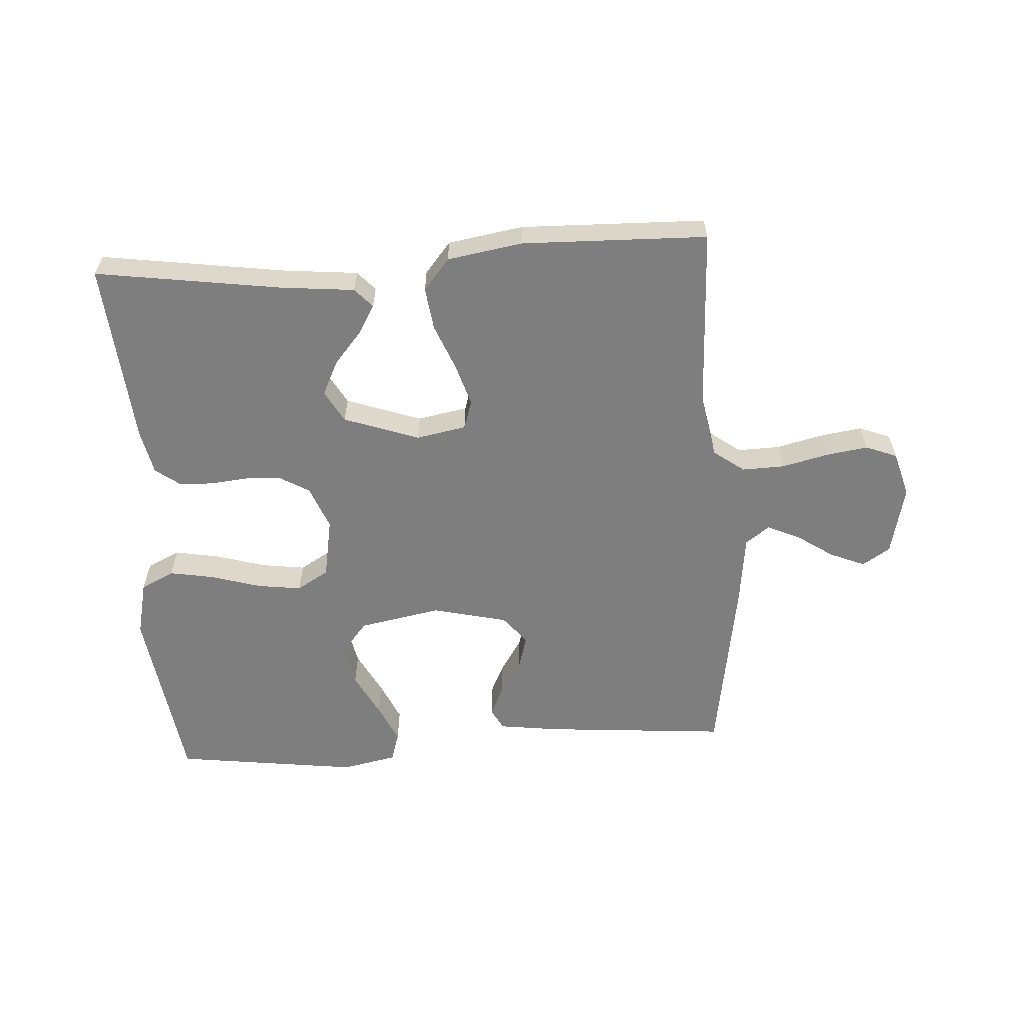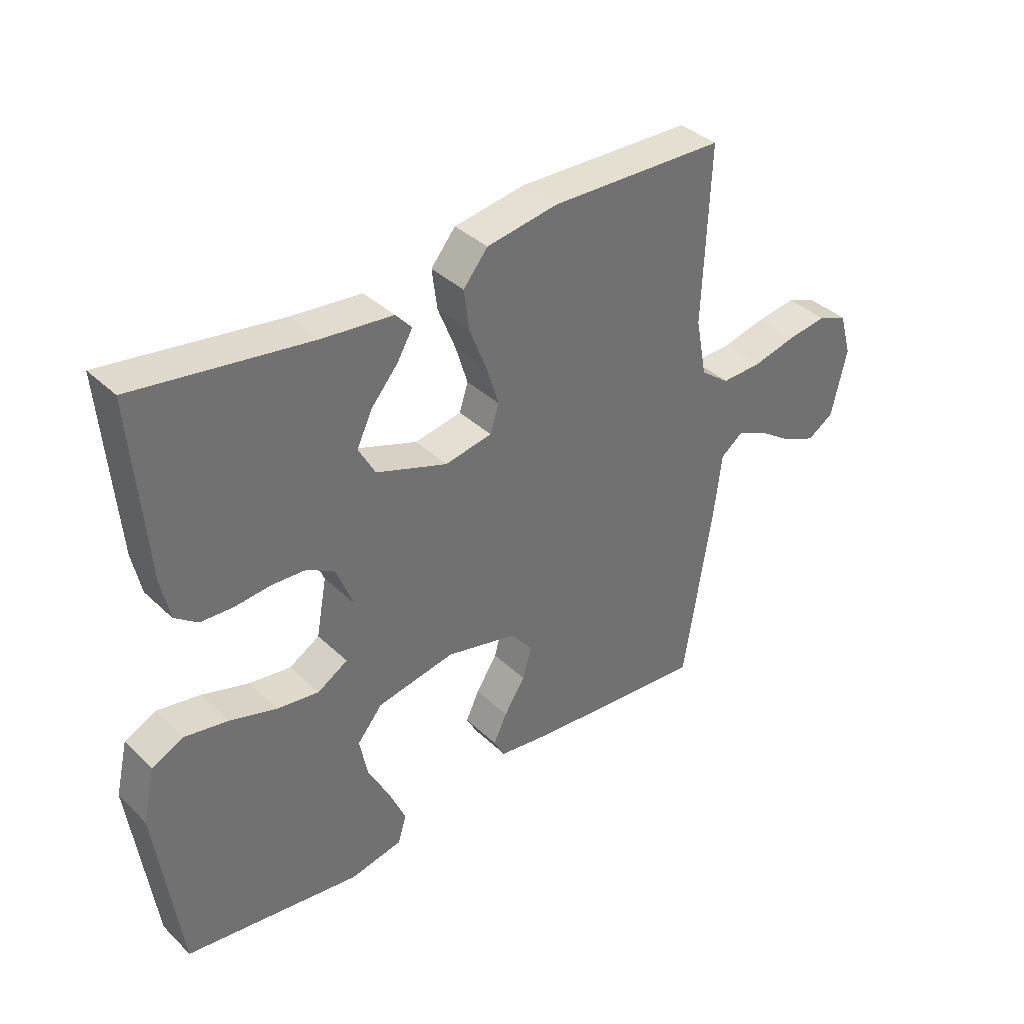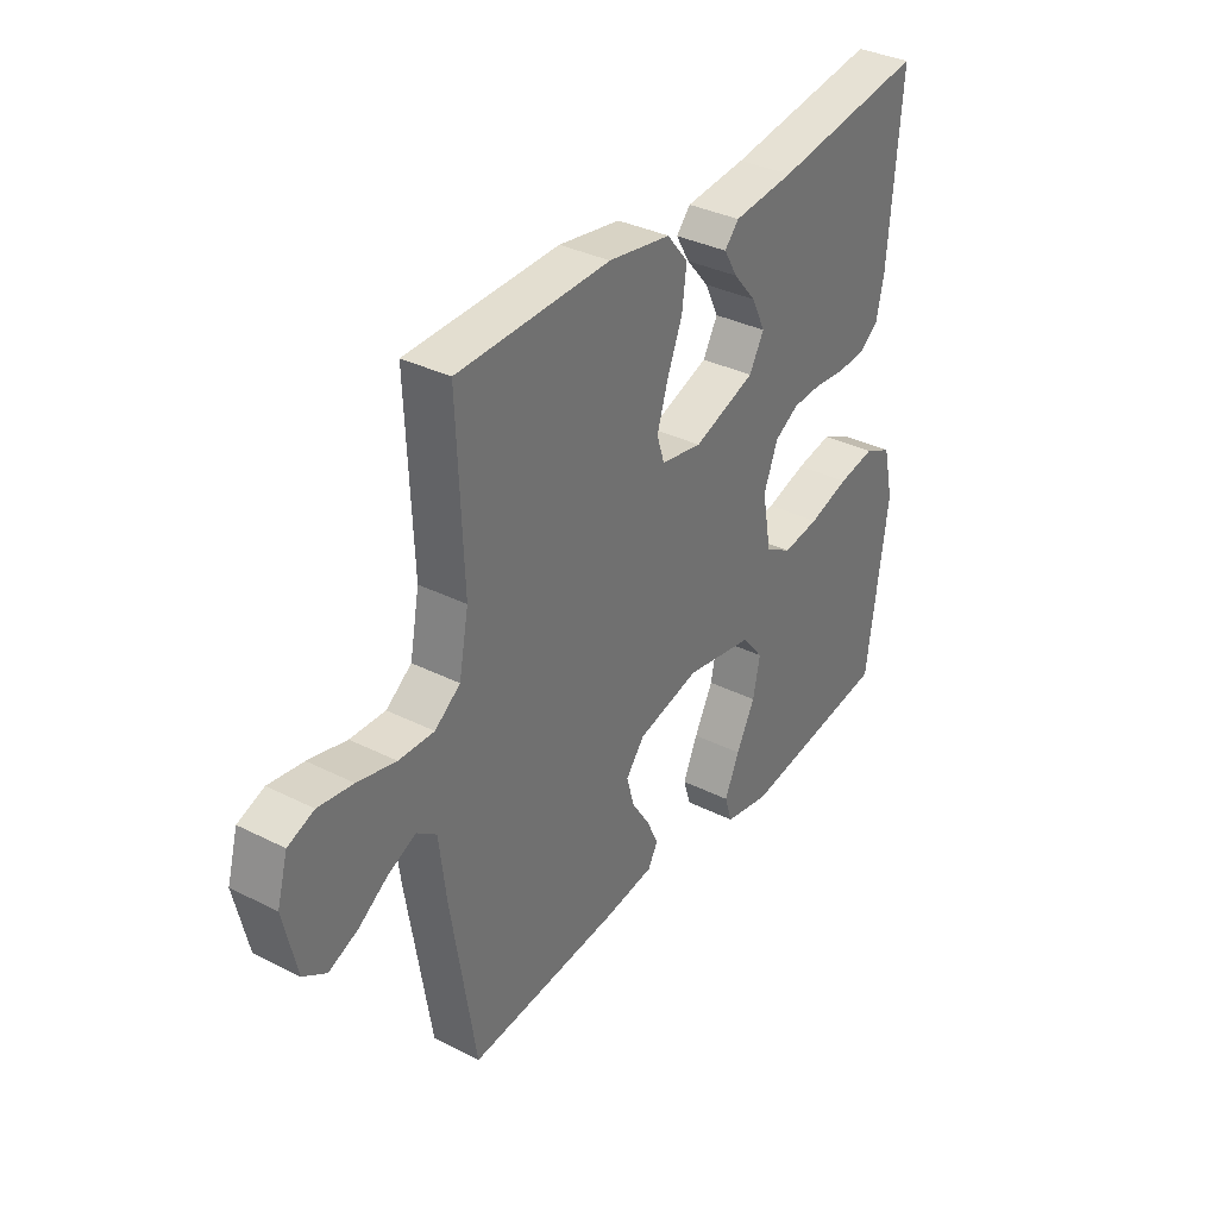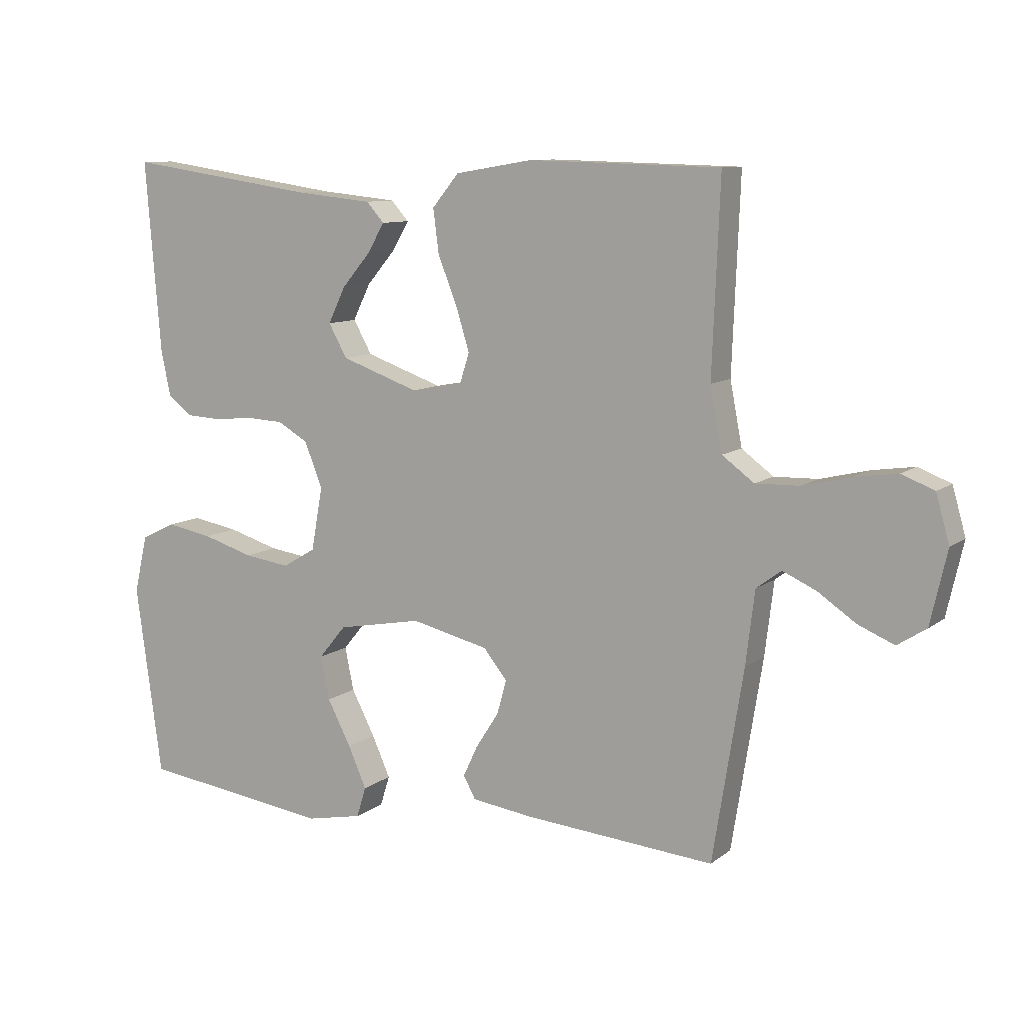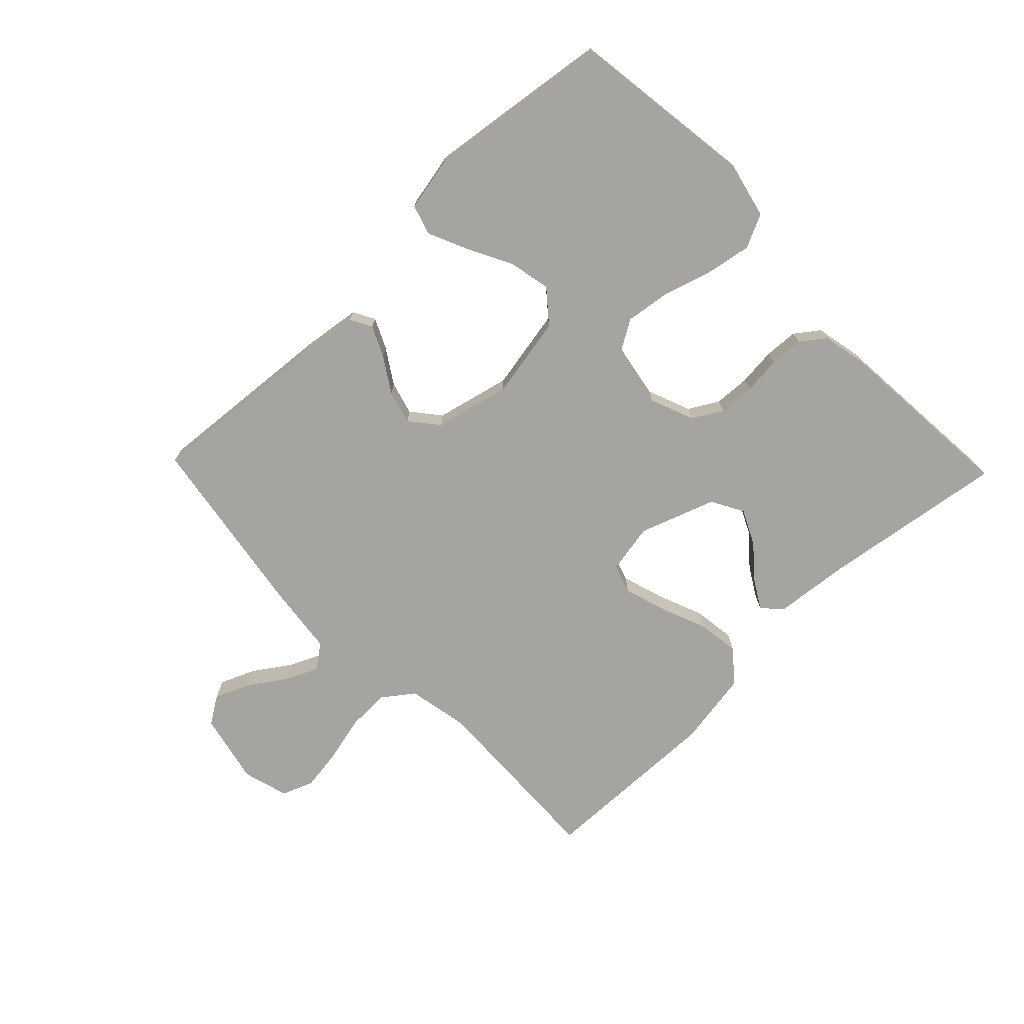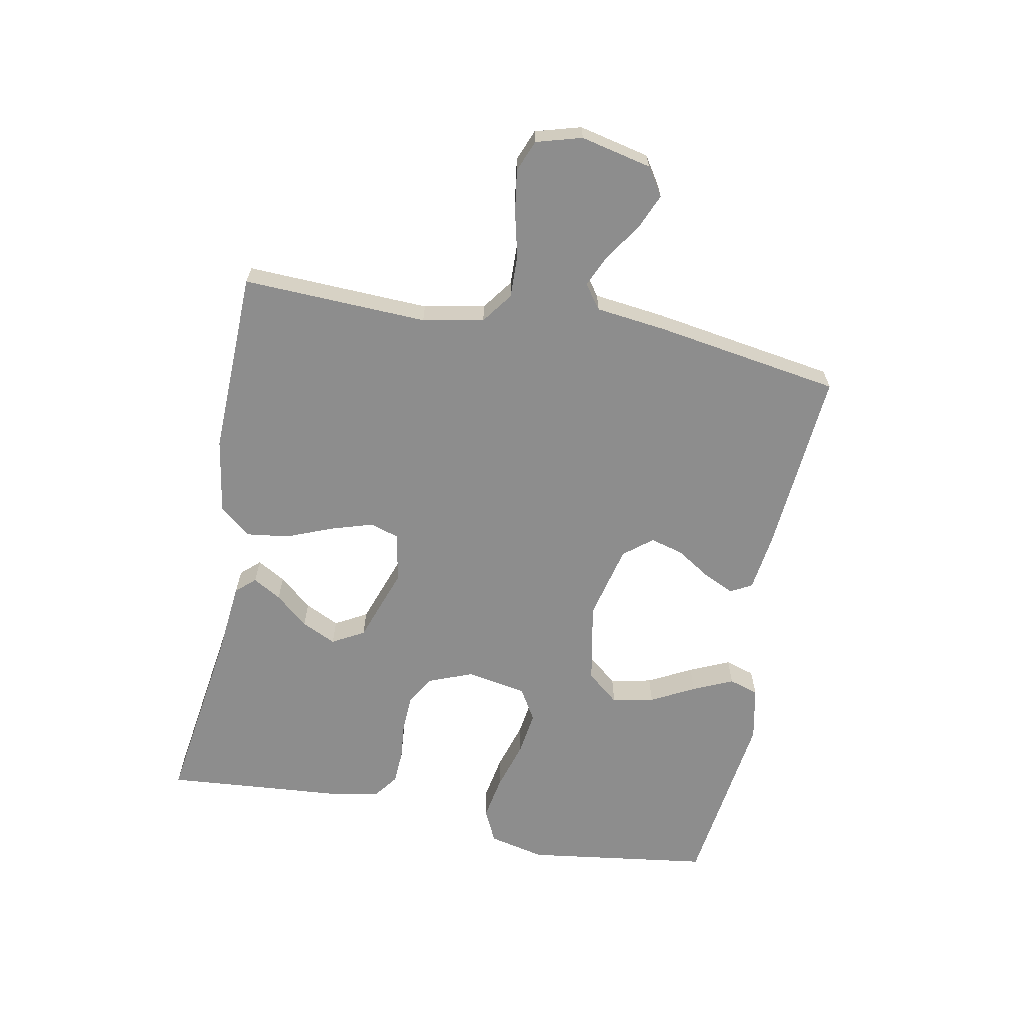
<metadata>
{"format":"obj","ext":"obj","renderer":"f3d","projection":"perspective","resolution":1024,"background":"white","views":[{"elev":-59.4,"azim":3.7,"up":"+Y"},{"elev":37.4,"azim":-39.8,"up":"+Z"},{"elev":34.9,"azim":123.9,"up":"+Z"},{"elev":9.8,"azim":29.1,"up":"+Z"},{"elev":-73.4,"azim":-136.0,"up":"+Y"},{"elev":-64.6,"azim":79.2,"up":"+Y"}]}
</metadata>
<code>
v -0.5 0.07 0.5
v -0.2 0.07 0.456
v -0.08 0.07 0.444
v -0.052 0.07 0.413
v -0.079 0.07 0.367
v -0.124 0.07 0.314
v -0.151 0.07 0.258
v -0.122 0.07 0.206
v 0 0.07 0.163
v 0.081 0.07 0.178
v 0.096 0.07 0.225
v 0.075 0.07 0.293
v 0.045 0.07 0.368
v 0.036 0.07 0.437
v 0.078 0.07 0.488
v 0.2 0.07 0.508
v 0.5 0.07 0.5
v 0.488 0.07 0.2
v 0.507 0.07 0.101
v 0.557 0.07 0.064
v 0.626 0.07 0.066
v 0.701 0.07 0.084
v 0.769 0.07 0.094
v 0.82 0.07 0.074
v 0.841 0.07 0
v 0.815 0.07 -0.115
v 0.77 0.07 -0.144
v 0.713 0.07 -0.12
v 0.654 0.07 -0.08
v 0.601 0.07 -0.056
v 0.562 0.07 -0.085
v 0.548 0.07 -0.2
v 0.5 0.07 -0.5
v 0.2 0.07 -0.475
v 0.104 0.07 -0.462
v 0.085 0.07 -0.427
v 0.108 0.07 -0.378
v 0.144 0.07 -0.322
v 0.159 0.07 -0.268
v 0.122 0.07 -0.222
v 0 0.07 -0.193
v -0.133 0.07 -0.218
v -0.176 0.07 -0.27
v -0.162 0.07 -0.338
v -0.125 0.07 -0.409
v -0.096 0.07 -0.474
v -0.111 0.07 -0.522
v -0.2 0.07 -0.54
v -0.5 0.07 -0.5
v -0.541 0.07 -0.2
v -0.52 0.07 -0.109
v -0.466 0.07 -0.083
v -0.393 0.07 -0.096
v -0.313 0.07 -0.12
v -0.241 0.07 -0.13
v -0.189 0.07 -0.099
v -0.171 0.07 0
v -0.199 0.07 0.071
v -0.247 0.07 0.099
v -0.306 0.07 0.102
v -0.367 0.07 0.096
v -0.422 0.07 0.099
v -0.461 0.07 0.128
v -0.476 0.07 0.2
v -0.5 0 0.5
v -0.2 0 0.456
v -0.08 0 0.444
v -0.052 0 0.413
v -0.079 0 0.367
v -0.124 0 0.314
v -0.151 0 0.258
v -0.122 0 0.206
v 0 0 0.163
v 0.081 0 0.178
v 0.096 0 0.225
v 0.075 0 0.293
v 0.045 0 0.368
v 0.036 0 0.437
v 0.078 0 0.488
v 0.2 0 0.508
v 0.5 0 0.5
v 0.488 0 0.2
v 0.507 0 0.101
v 0.557 0 0.064
v 0.626 0 0.066
v 0.701 0 0.084
v 0.769 0 0.094
v 0.82 0 0.074
v 0.841 0 0
v 0.815 0 -0.115
v 0.77 0 -0.144
v 0.713 0 -0.12
v 0.654 0 -0.08
v 0.601 0 -0.056
v 0.562 0 -0.085
v 0.548 0 -0.2
v 0.5 0 -0.5
v 0.2 0 -0.475
v 0.104 0 -0.462
v 0.085 0 -0.427
v 0.108 0 -0.378
v 0.144 0 -0.322
v 0.159 0 -0.268
v 0.122 0 -0.222
v 0 0 -0.193
v -0.133 0 -0.218
v -0.176 0 -0.27
v -0.162 0 -0.338
v -0.125 0 -0.409
v -0.096 0 -0.474
v -0.111 0 -0.522
v -0.2 0 -0.54
v -0.5 0 -0.5
v -0.541 0 -0.2
v -0.52 0 -0.109
v -0.466 0 -0.083
v -0.393 0 -0.096
v -0.313 0 -0.12
v -0.241 0 -0.13
v -0.189 0 -0.099
v -0.171 0 0
v -0.199 0 0.071
v -0.247 0 0.099
v -0.306 0 0.102
v -0.367 0 0.096
v -0.422 0 0.099
v -0.461 0 0.128
v -0.476 0 0.2
f 63 64 1 2
f 60 61 62 63
f 59 60 63 2
f 58 59 2
f 57 58 2
f 51 52 53 54
f 51 54 55
f 50 51 55
f 49 50 55
f 48 49 55 56
f 44 45 46 47
f 44 47 48
f 43 44 48
f 35 36 37 38
f 33 34 35 38
f 31 32 33 38
f 30 31 38 39
f 26 27 28 29
f 26 29 30
f 25 26 30
f 24 25 30
f 21 22 23 24
f 21 24 30 39
f 15 16 17 18
f 15 18 19
f 12 13 14 15
f 11 12 15 19
f 10 11 19 20
f 3 4 5 6
f 3 6 7
f 2 3 7
f 57 2 7
f 43 48 56 57
f 42 43 57 7
f 41 42 7 8
f 40 41 8 9
f 20 21 39 40
f 9 10 20 40
f 66 65 128 127
f 127 126 125 124
f 66 127 124 123
f 66 123 122
f 66 122 121
f 118 117 116 115
f 119 118 115
f 119 115 114
f 119 114 113
f 120 119 113 112
f 111 110 109 108
f 112 111 108
f 112 108 107
f 102 101 100 99
f 102 99 98 97
f 102 97 96 95
f 103 102 95 94
f 93 92 91 90
f 94 93 90
f 94 90 89
f 94 89 88
f 88 87 86 85
f 103 94 88 85
f 82 81 80 79
f 83 82 79
f 79 78 77 76
f 83 79 76 75
f 84 83 75 74
f 70 69 68 67
f 71 70 67
f 71 67 66
f 71 66 121
f 121 120 112 107
f 71 121 107 106
f 72 71 106 105
f 73 72 105 104
f 104 103 85 84
f 104 84 74 73
f 1 65 66 2
f 2 66 67 3
f 3 67 68 4
f 4 68 69 5
f 5 69 70 6
f 6 70 71 7
f 7 71 72 8
f 8 72 73 9
f 9 73 74 10
f 10 74 75 11
f 11 75 76 12
f 12 76 77 13
f 13 77 78 14
f 14 78 79 15
f 15 79 80 16
f 16 80 81 17
f 17 81 82 18
f 18 82 83 19
f 19 83 84 20
f 20 84 85 21
f 21 85 86 22
f 22 86 87 23
f 23 87 88 24
f 24 88 89 25
f 25 89 90 26
f 26 90 91 27
f 27 91 92 28
f 28 92 93 29
f 29 93 94 30
f 30 94 95 31
f 31 95 96 32
f 32 96 97 33
f 33 97 98 34
f 34 98 99 35
f 35 99 100 36
f 36 100 101 37
f 37 101 102 38
f 38 102 103 39
f 39 103 104 40
f 40 104 105 41
f 41 105 106 42
f 42 106 107 43
f 43 107 108 44
f 44 108 109 45
f 45 109 110 46
f 46 110 111 47
f 47 111 112 48
f 48 112 113 49
f 49 113 114 50
f 50 114 115 51
f 51 115 116 52
f 52 116 117 53
f 53 117 118 54
f 54 118 119 55
f 55 119 120 56
f 56 120 121 57
f 57 121 122 58
f 58 122 123 59
f 59 123 124 60
f 60 124 125 61
f 61 125 126 62
f 62 126 127 63
f 63 127 128 64
f 64 128 65 1

</code>
